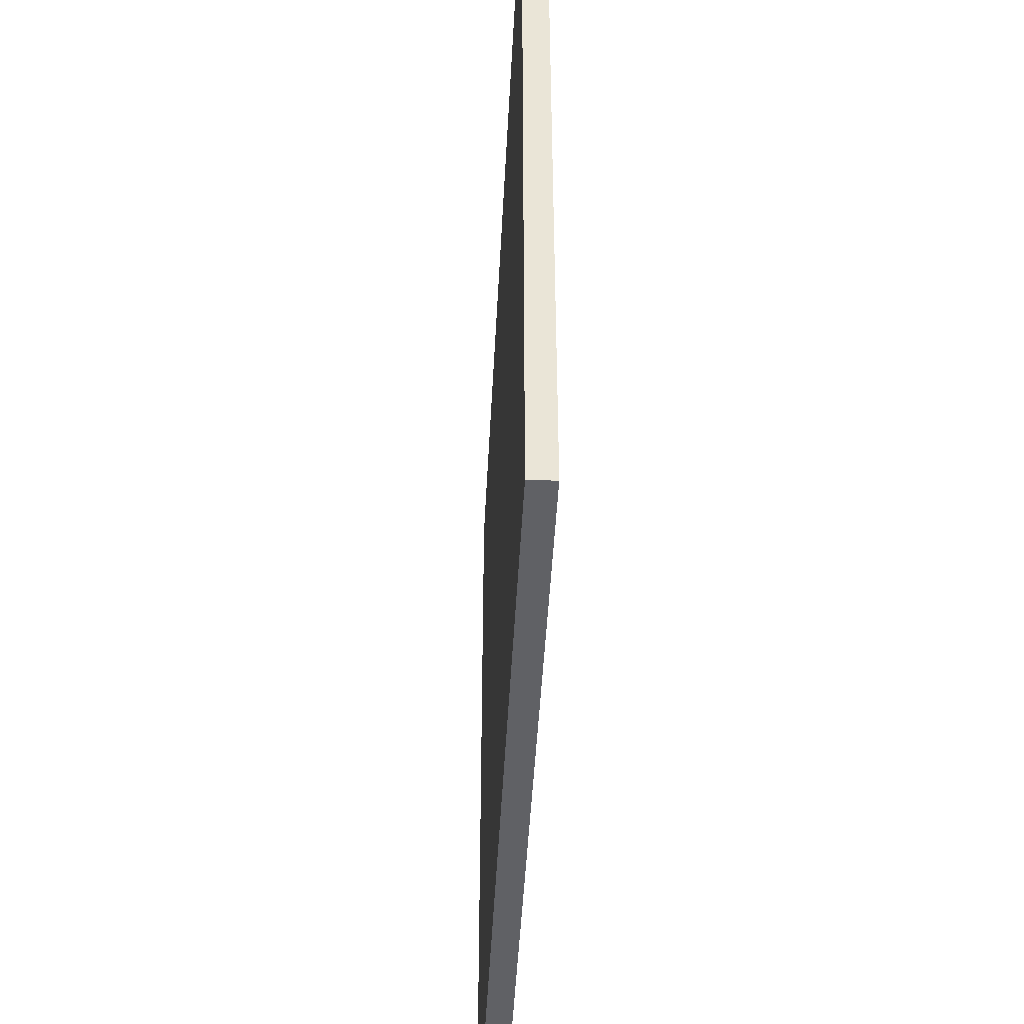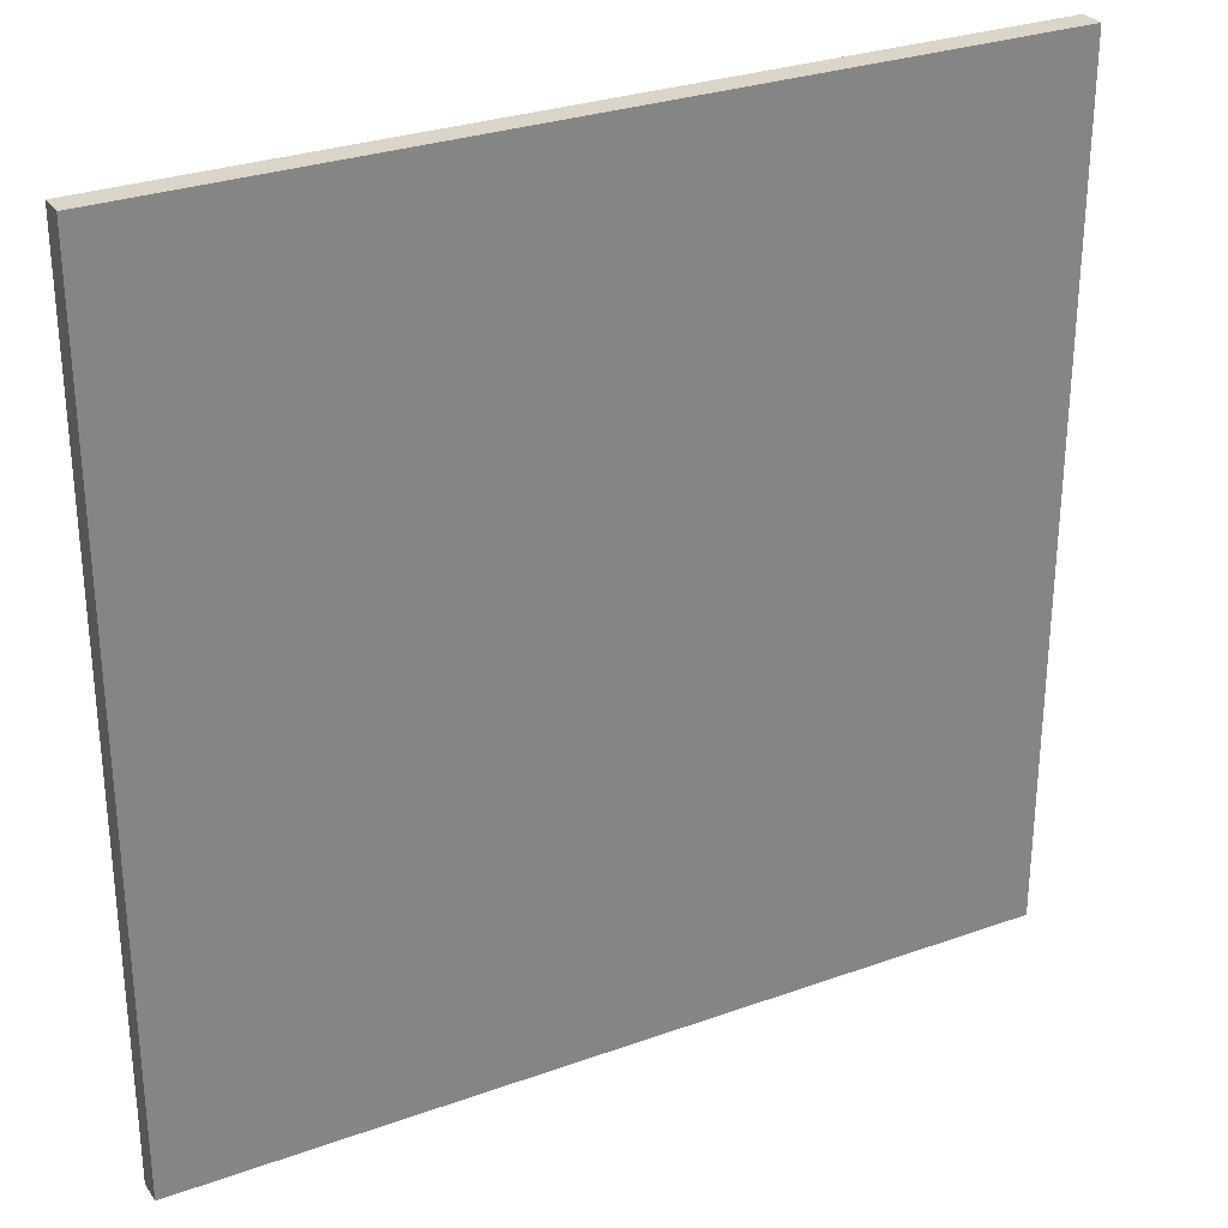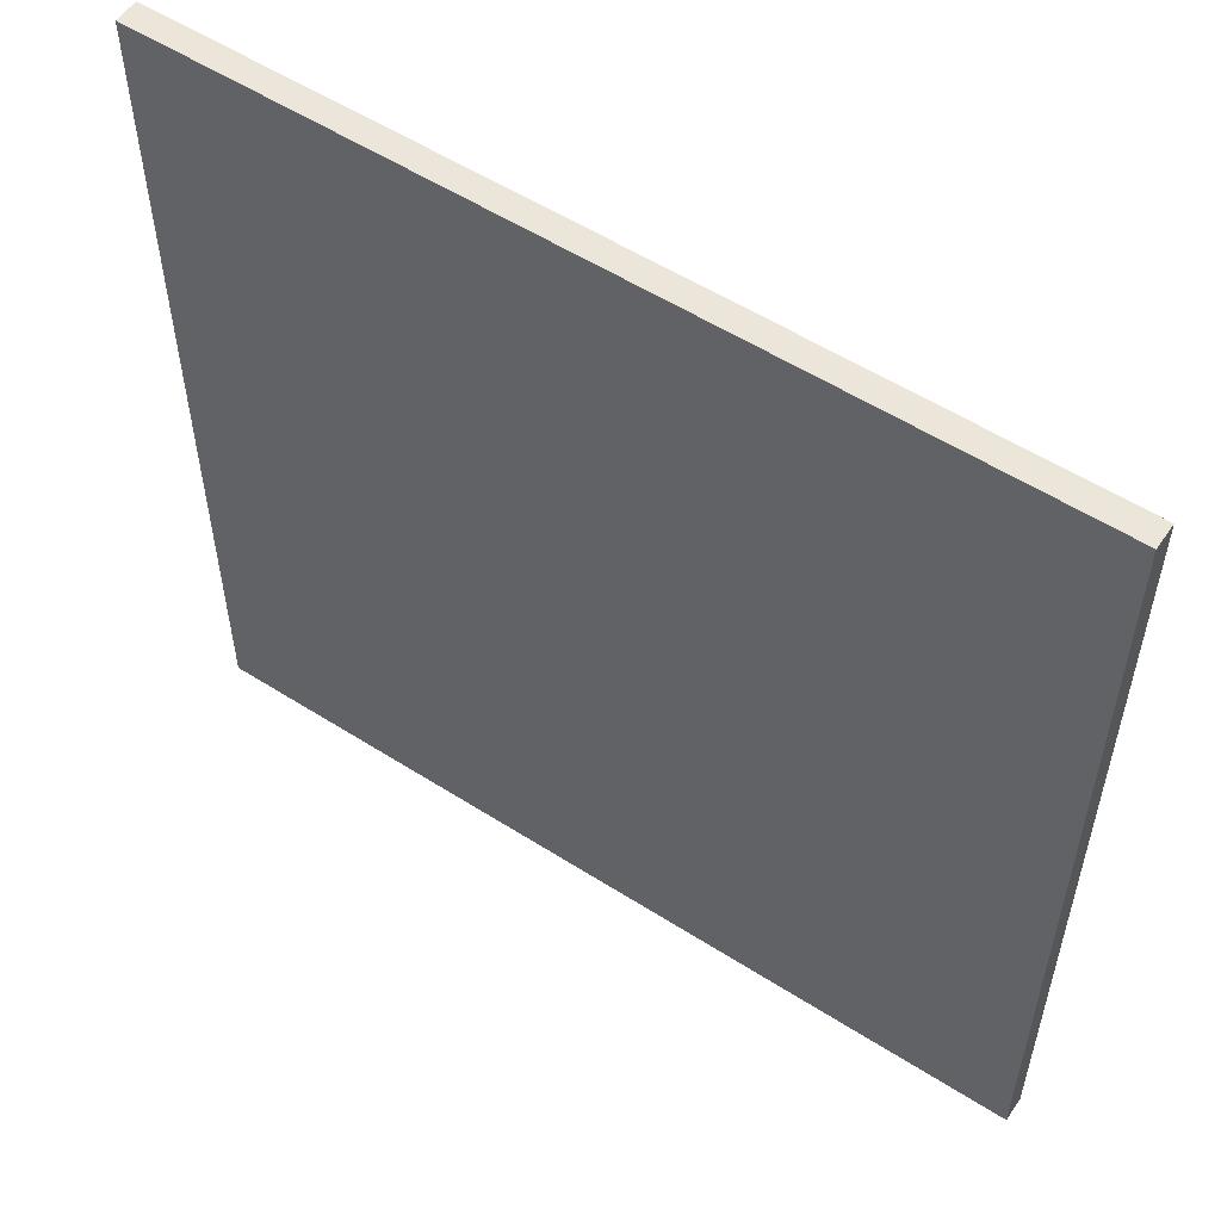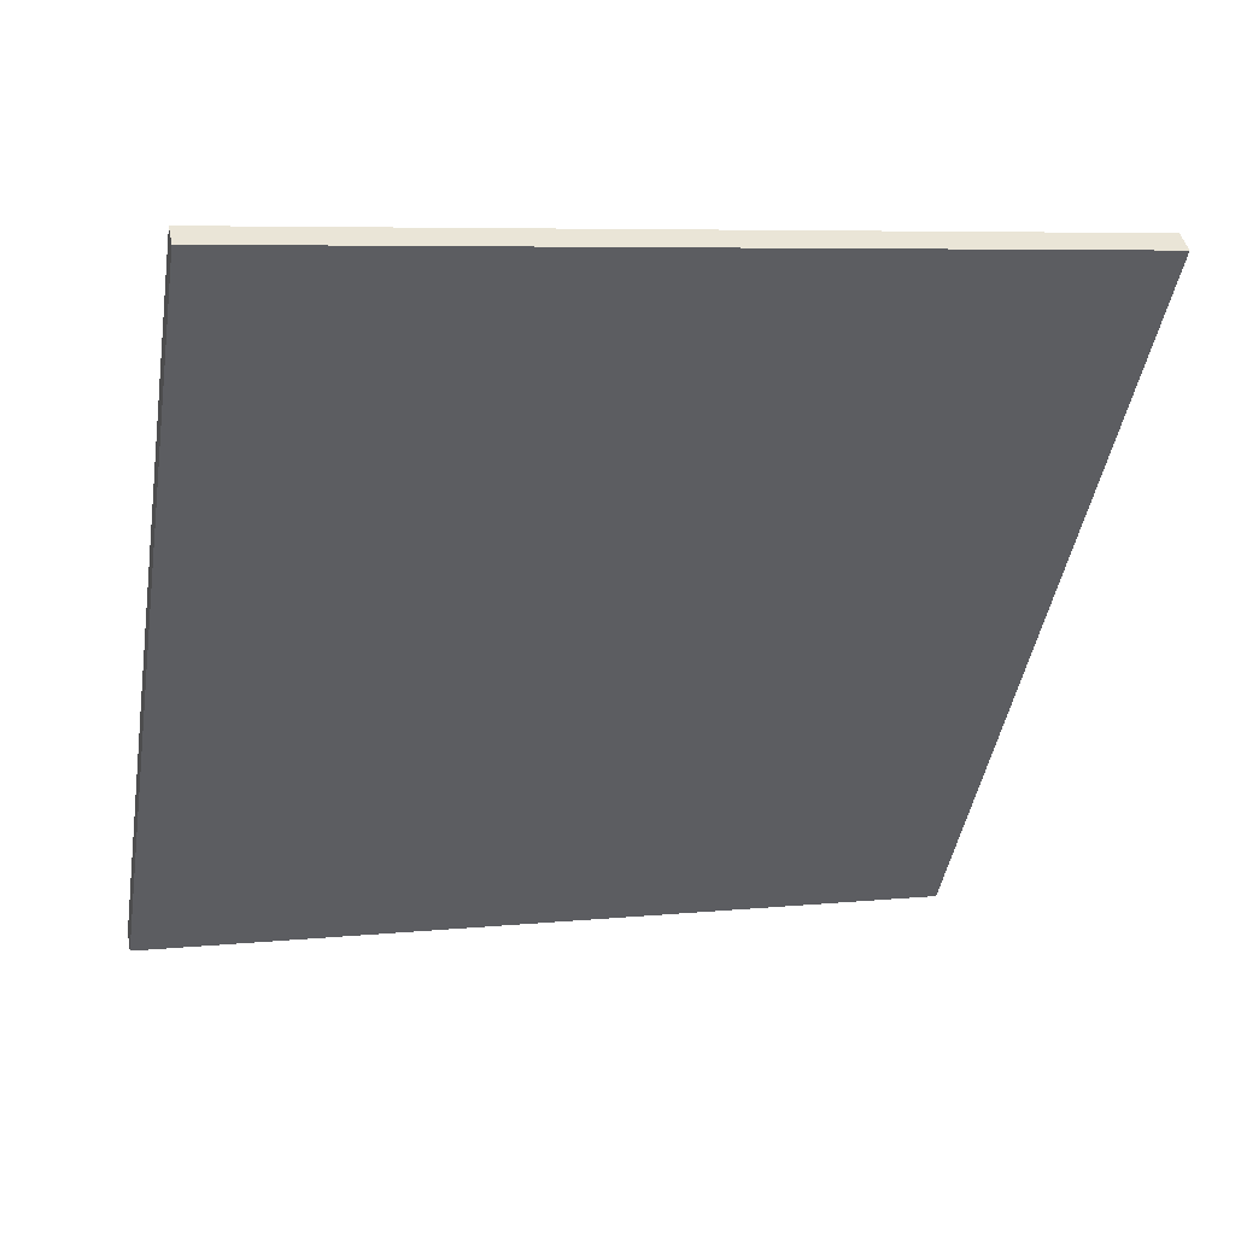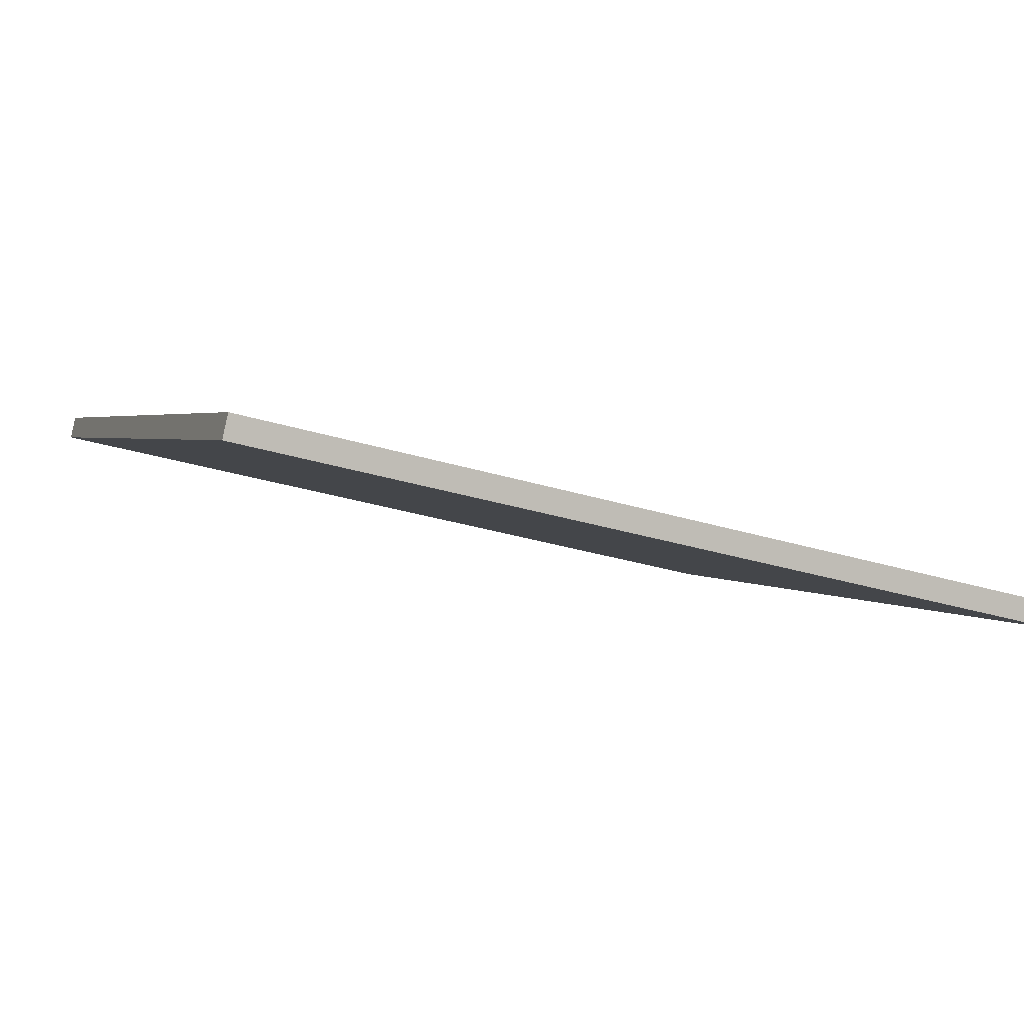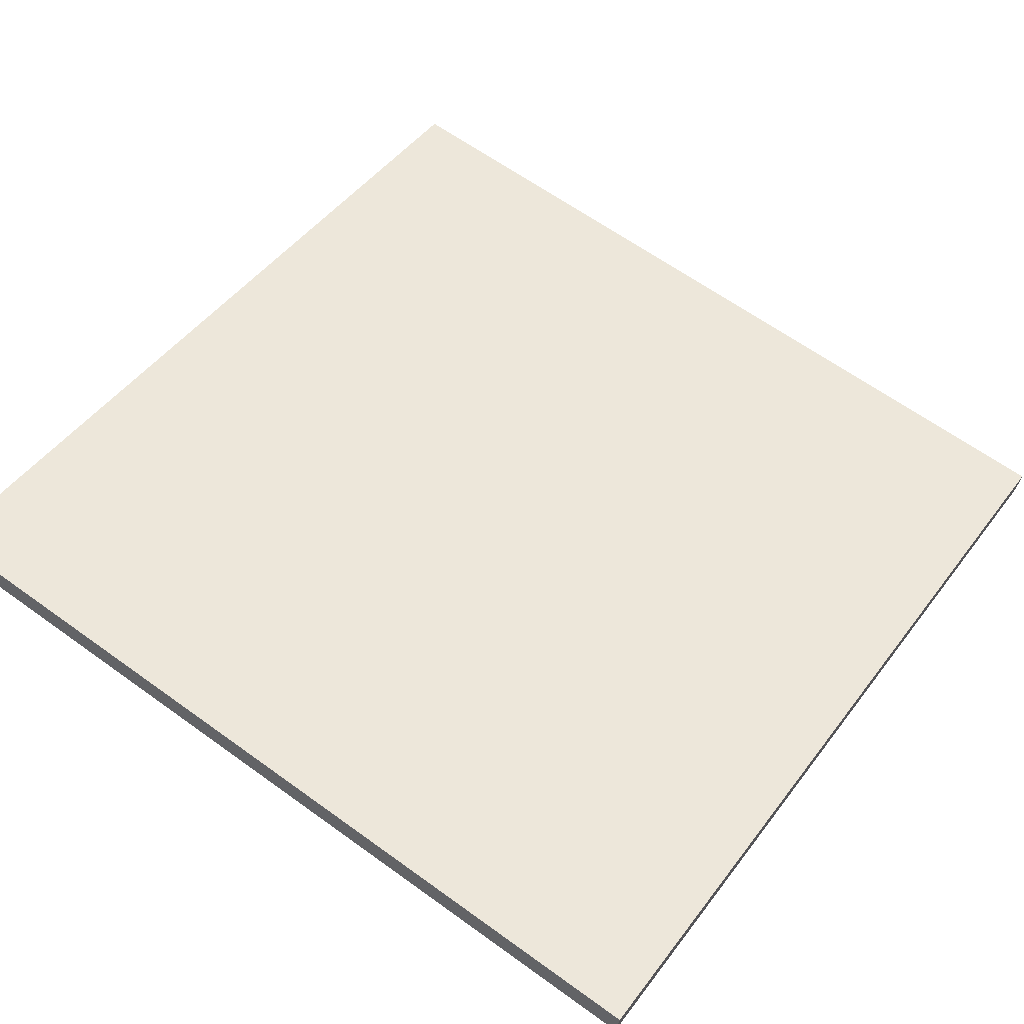
<metadata>
{"format":"obj","ext":"obj","renderer":"f3d","projection":"perspective","resolution":1024,"background":"white","views":[{"elev":-47.2,"azim":99.8,"up":"+Z"},{"elev":29.4,"azim":-15.2,"up":"+Z"},{"elev":55.3,"azim":46.6,"up":"+Z"},{"elev":-46.4,"azim":-9.6,"up":"+Y"},{"elev":2.2,"azim":159.8,"up":"+Y"},{"elev":63.5,"azim":126.1,"up":"+Y"}]}
</metadata>
<code>
v 48.52 4.086 -4.932
v 48.52 4.086 4.932
v 48.58 3.816 -4.932
v 48.58 3.816 4.932
v 58.14 6.259 -4.932
v 58.14 6.259 4.932
v 58.21 5.983 -4.932
v 58.21 5.983 4.932
f 1 3 4
f 4 2 1
f 5 6 8
f 8 7 5
f 1 2 6
f 6 5 1
f 3 7 8
f 8 4 3
f 1 5 7
f 7 3 1
f 2 4 8
f 8 6 2

</code>
